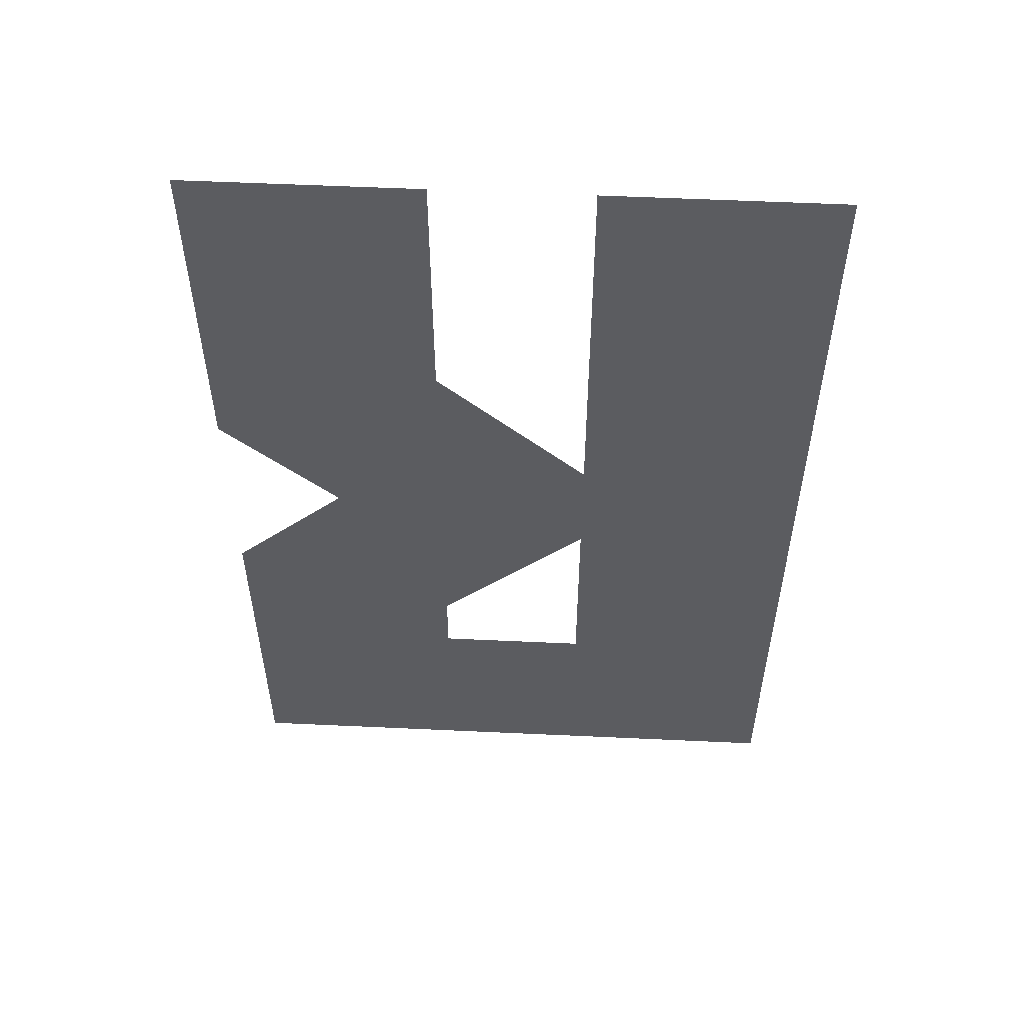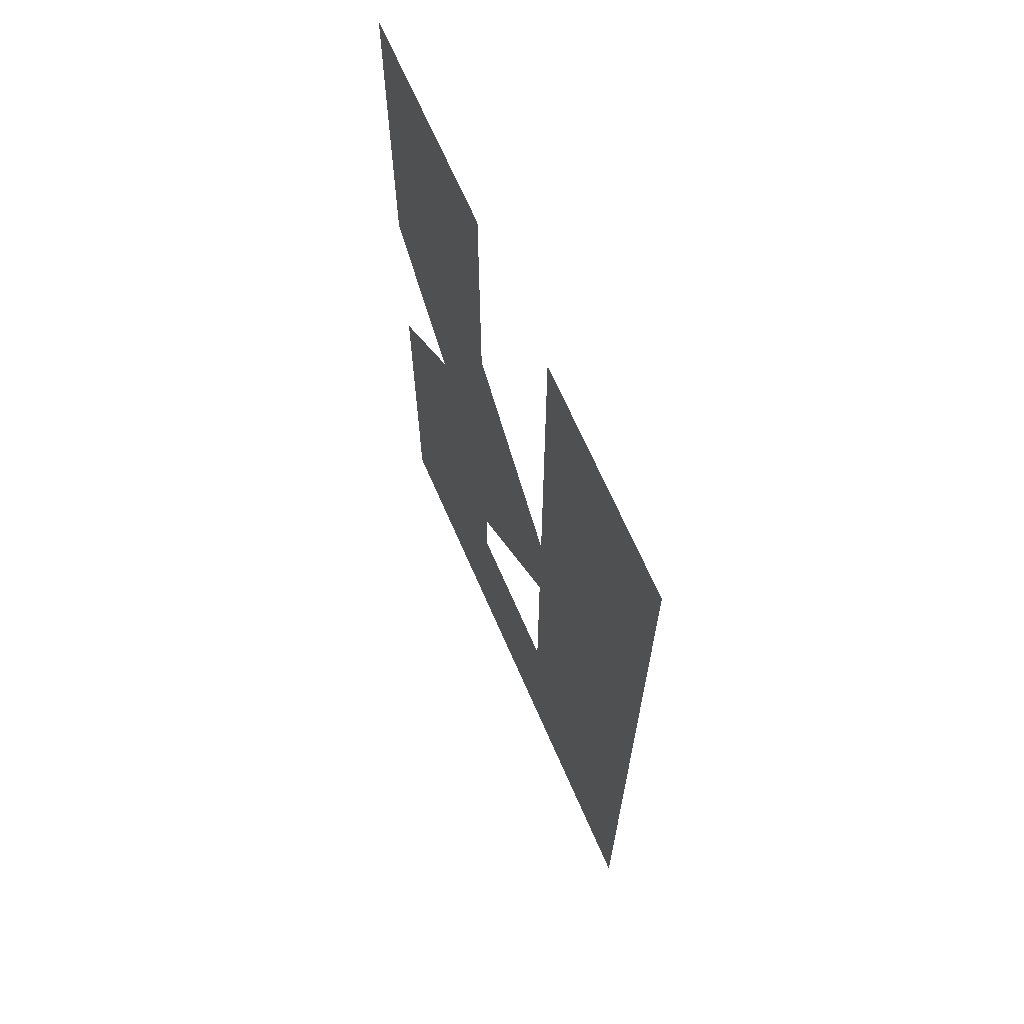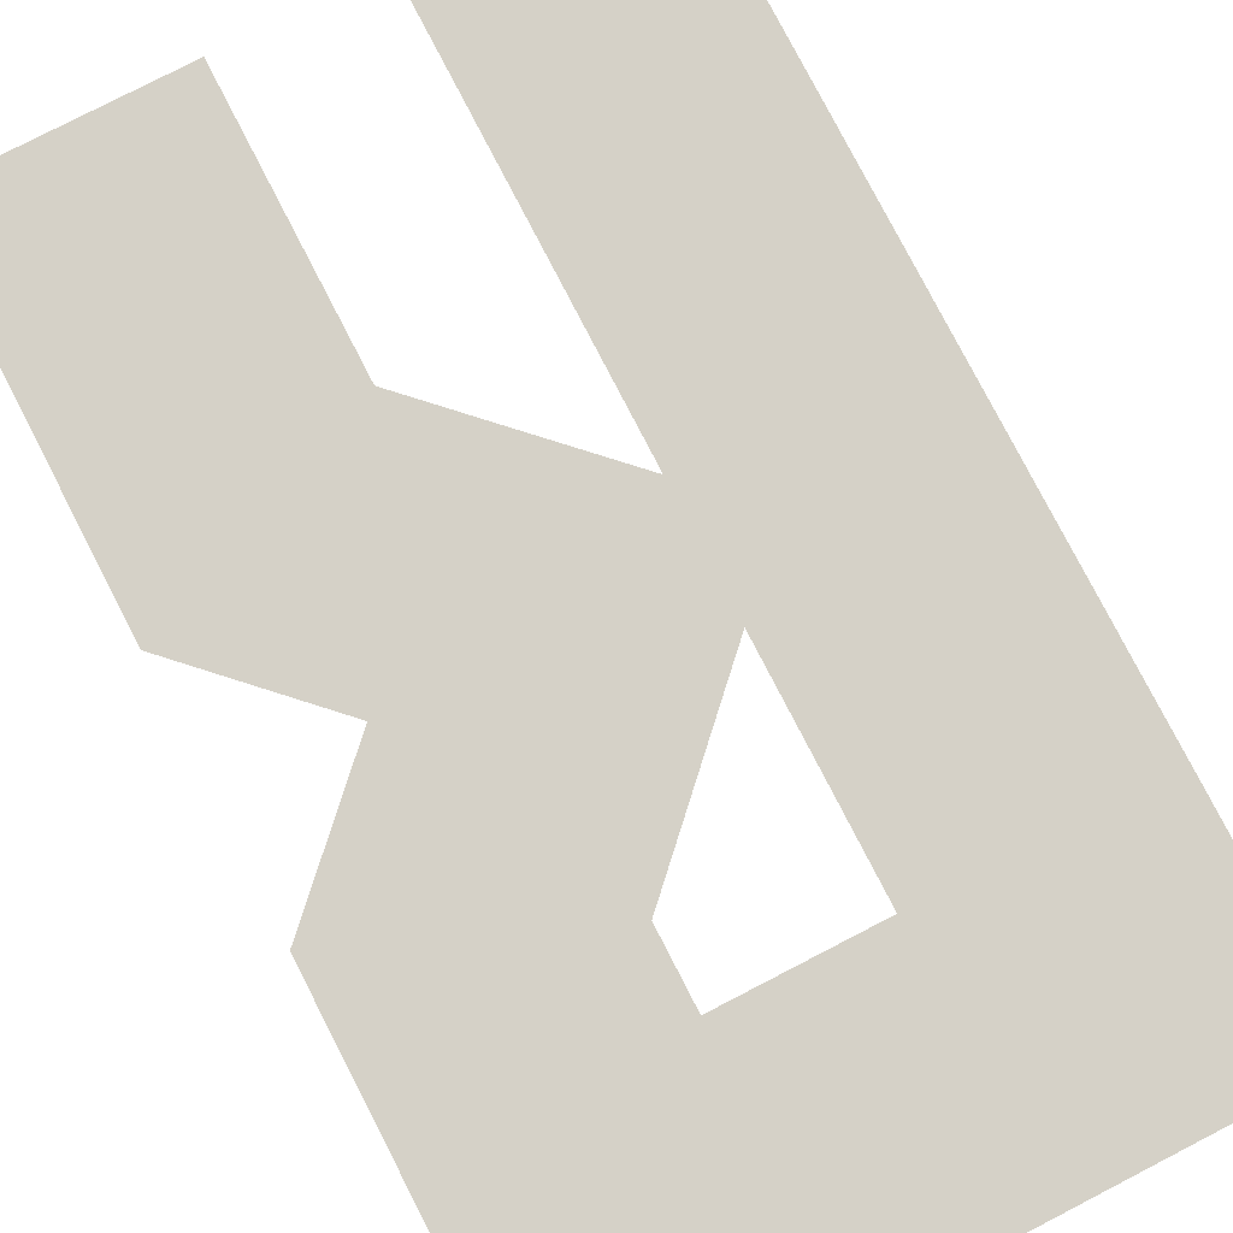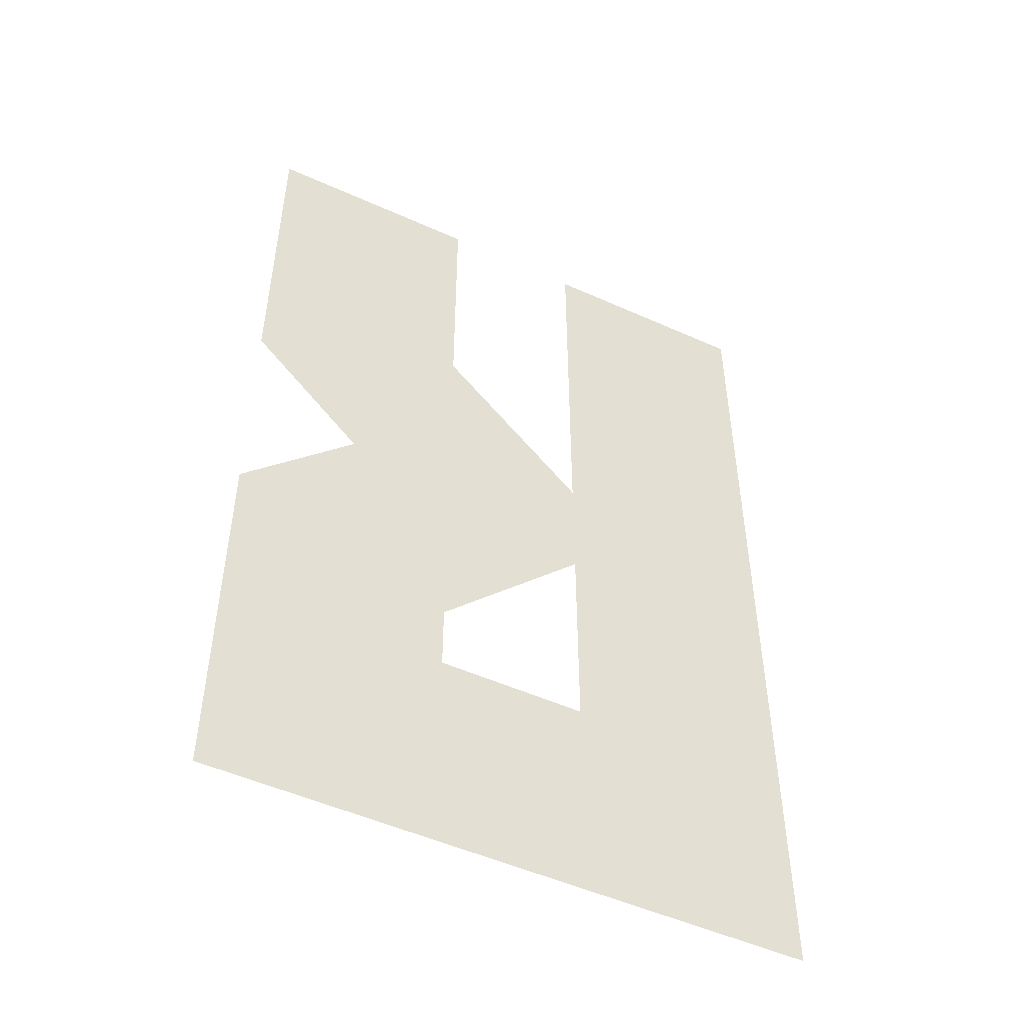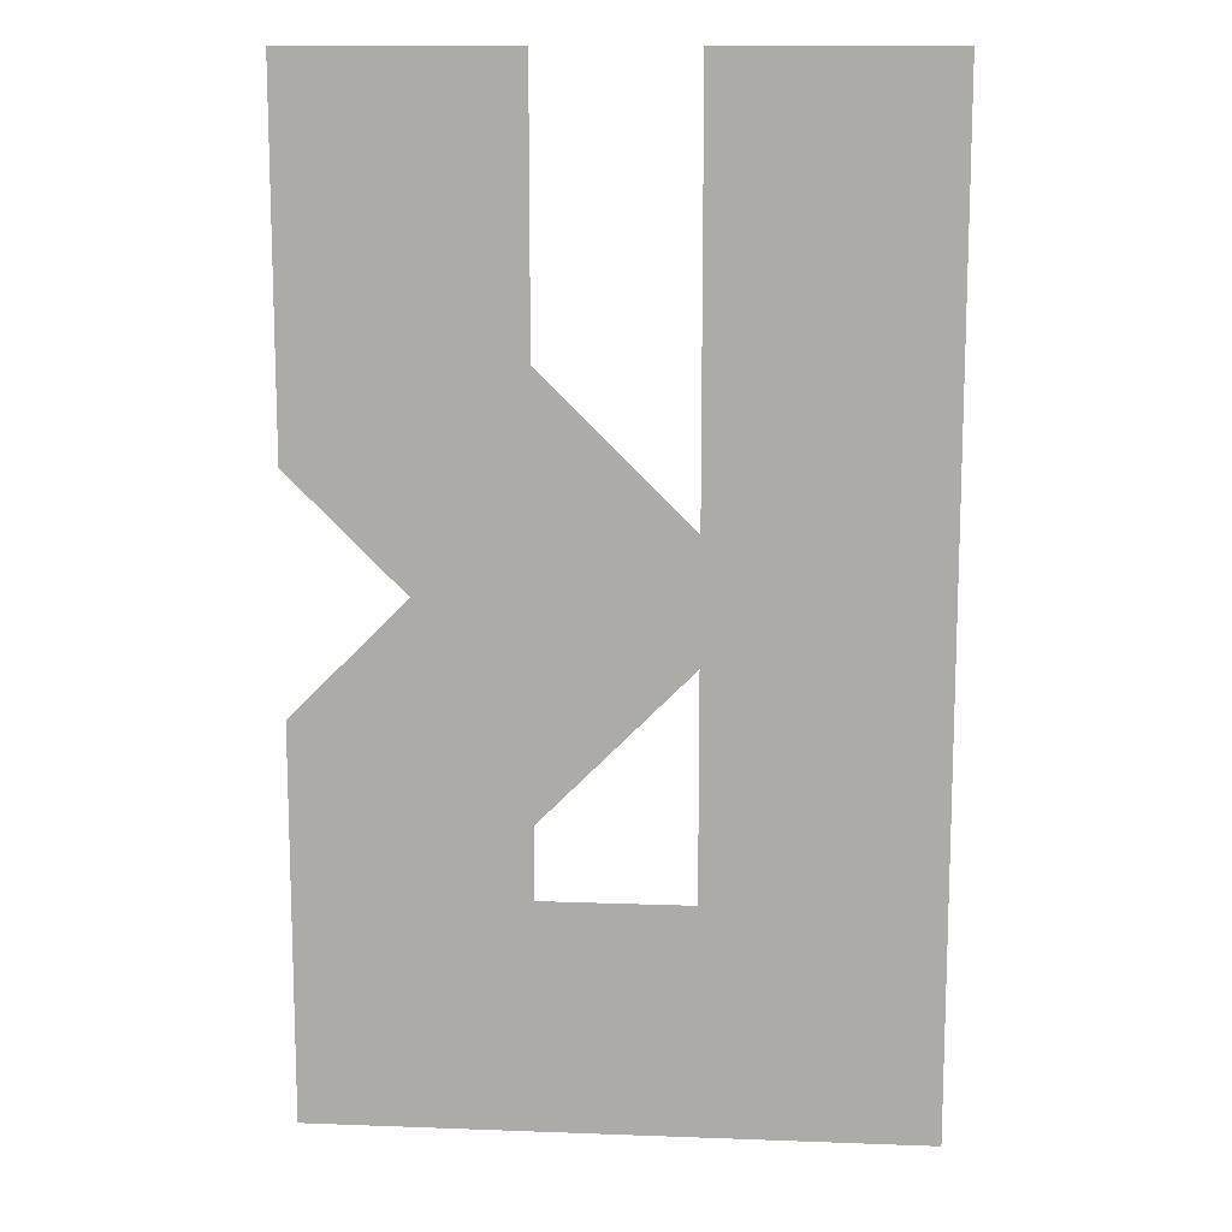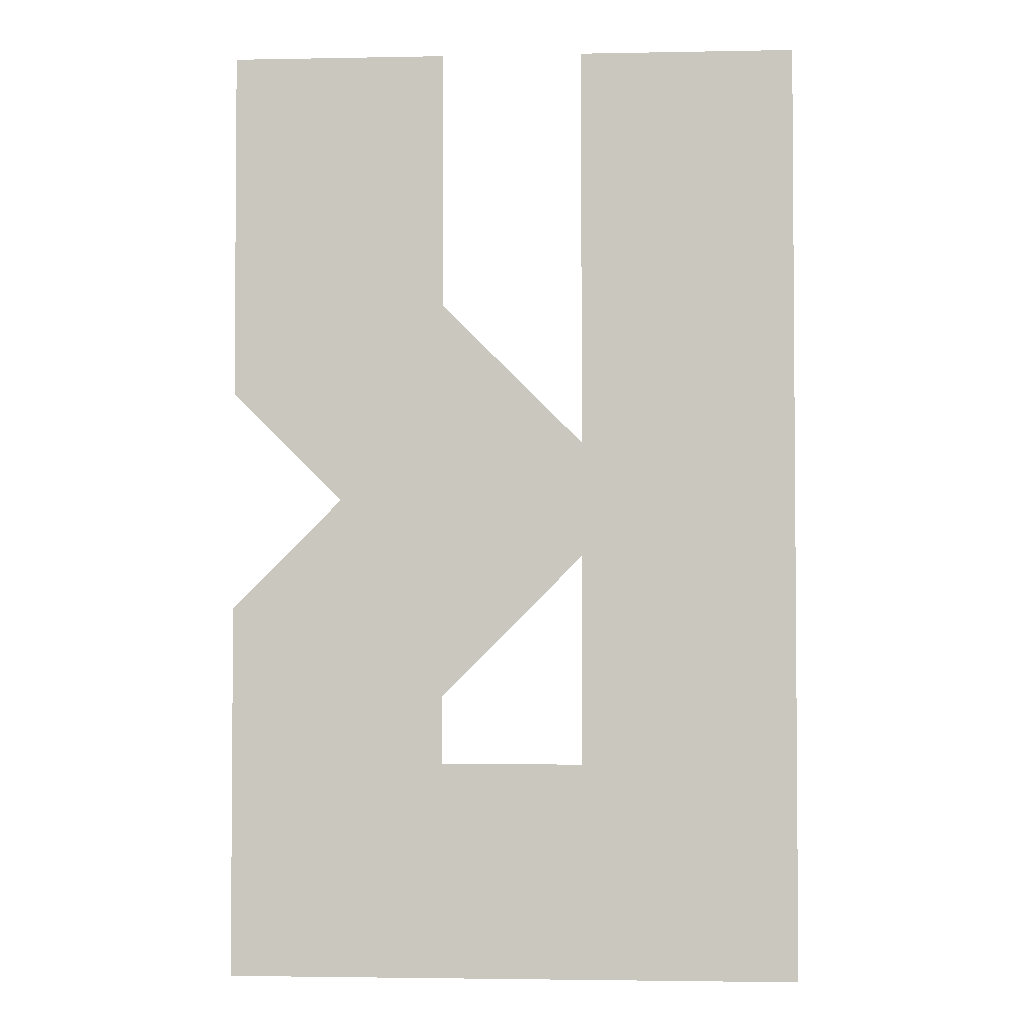
<metadata>
{"format":"obj","ext":"obj","renderer":"f3d","projection":"perspective","resolution":1024,"background":"white","views":[{"elev":55.6,"azim":-177.2,"up":"+Z"},{"elev":67.9,"azim":-113.5,"up":"+Z"},{"elev":79.1,"azim":152.7,"up":"+Y"},{"elev":-50.7,"azim":153.8,"up":"+Z"},{"elev":12.5,"azim":-175.0,"up":"+Z"},{"elev":-2.8,"azim":-176.2,"up":"+Z"}]}
</metadata>
<code>
v 0.8516 -0 0.5543
v 0.5316 -0 0.32
v 0.5316 -0 0.4217
v 0 0 0
v 0.8516 0 0
v 0 -0 0.6333
v 0.32 -0 0.32
v 0.32 -0 0.6333
v 0.8516 -0 1.4
v 0.5316 -0 1.015
v 0.5316 -0 1.4
v 0 -0 1.4
v 0.32 -0 0.8048
v 0 -0 0.8048
v 0.8516 -0 0.8825
v 0.32 -0 1.4
v 0.6871 -0 0.7187
f 1 2 3
f 4 2 5
f 6 7 4
f 1 5 2
f 4 7 2
f 6 8 7
f 9 10 11
f 12 13 14
f 9 15 10
f 12 16 13
f 6 13 8
f 17 8 13
f 10 17 13
f 3 17 1
f 6 14 13
f 10 15 17
f 3 8 17

</code>
